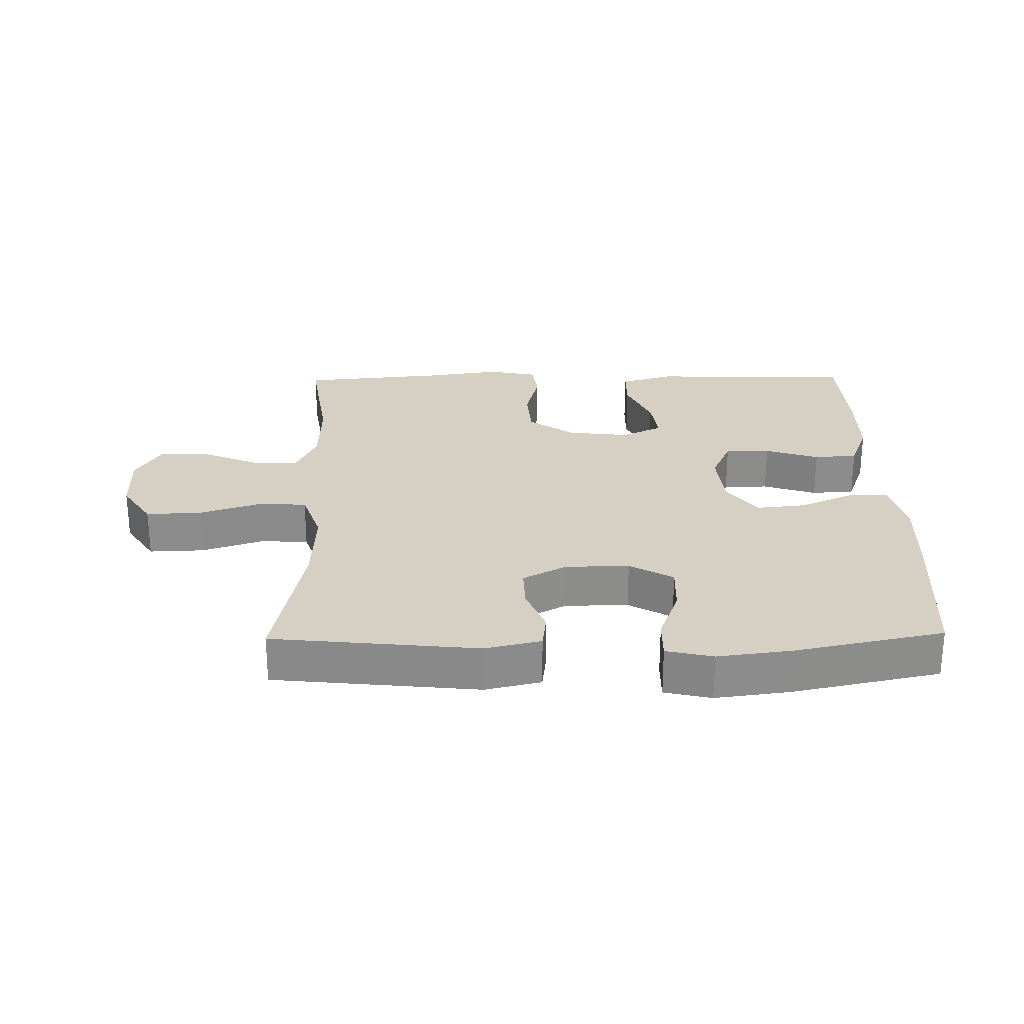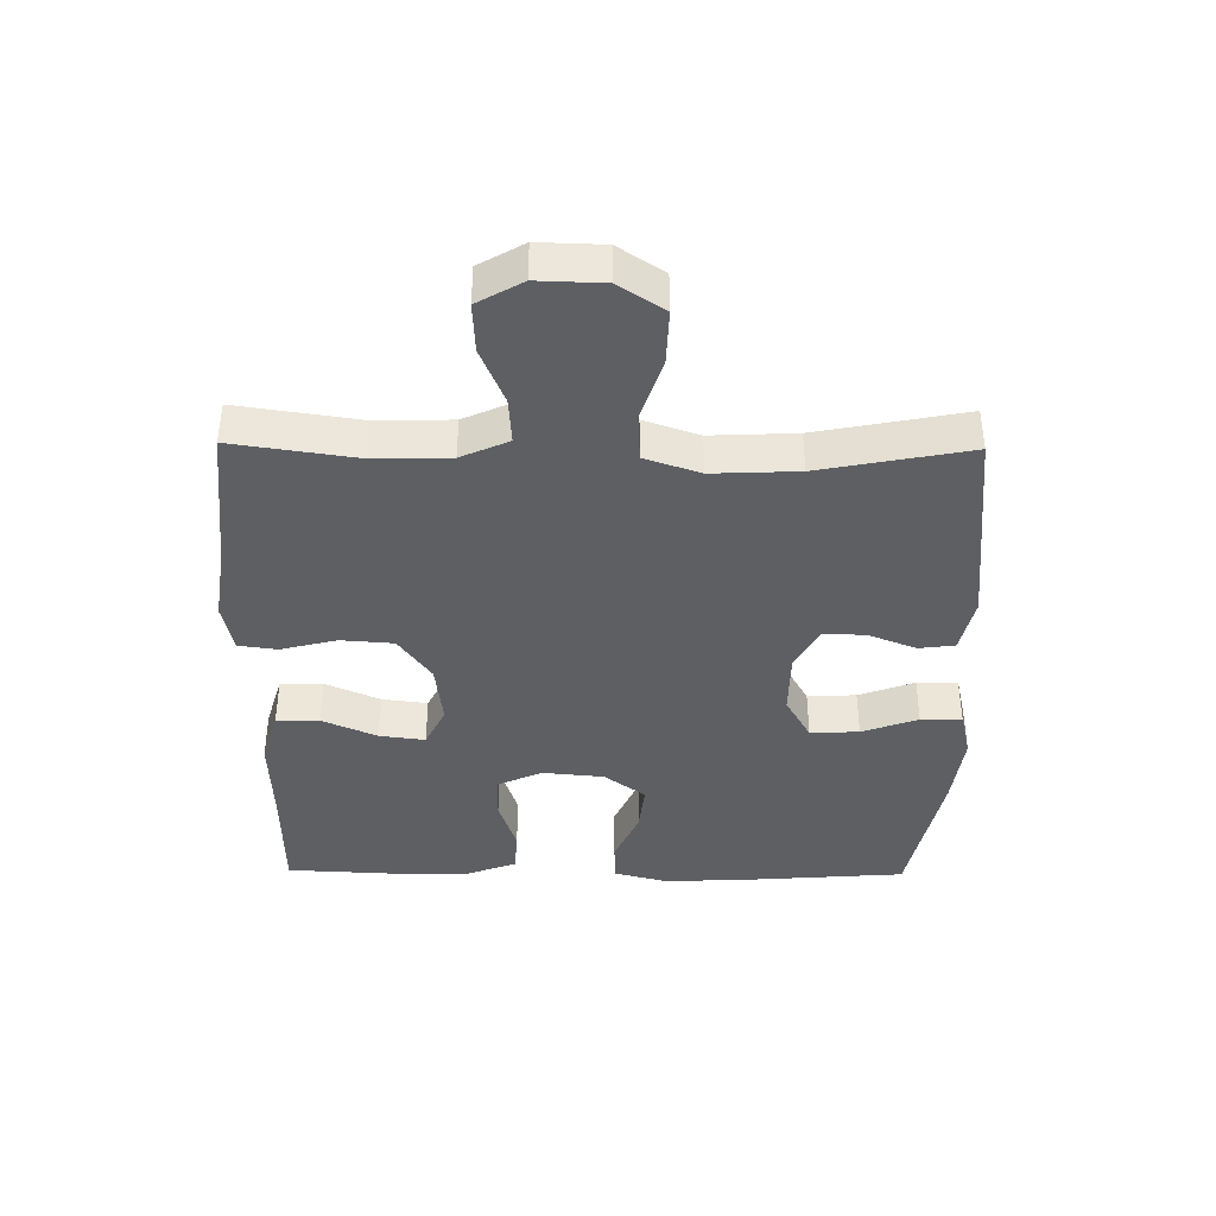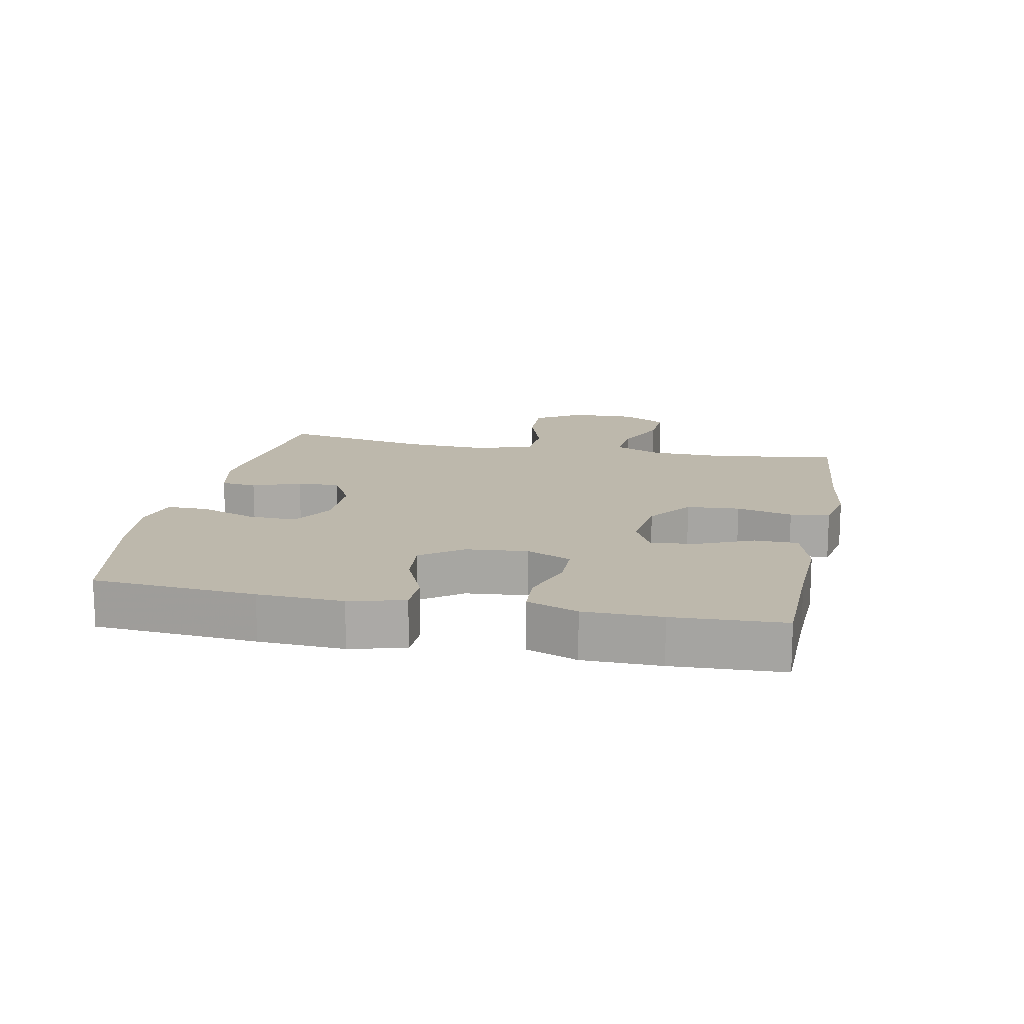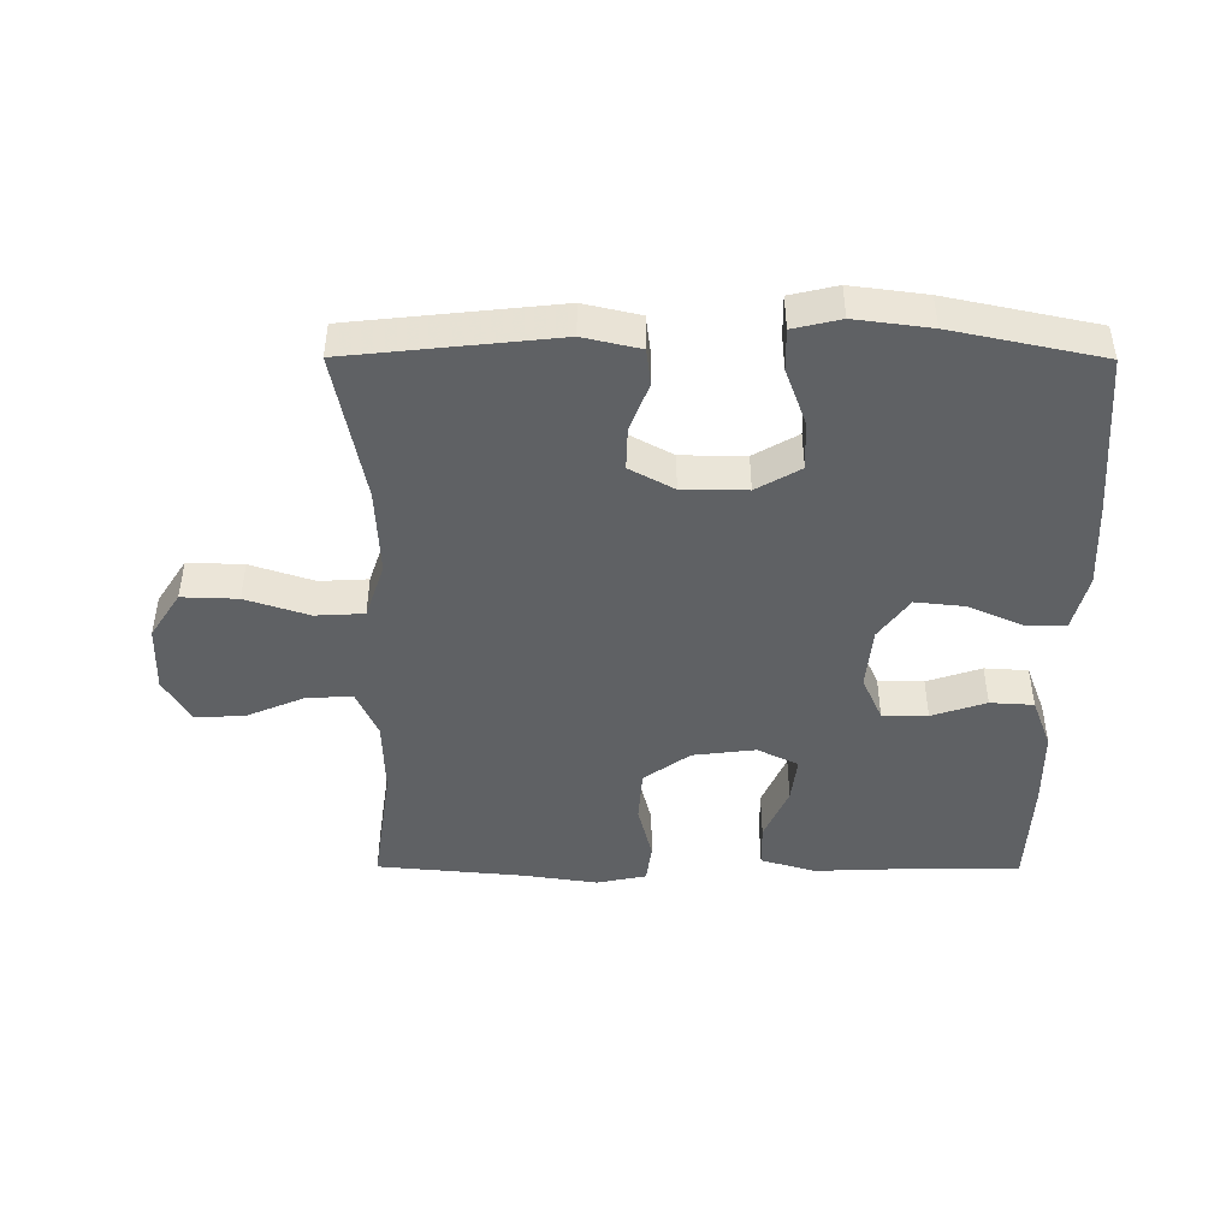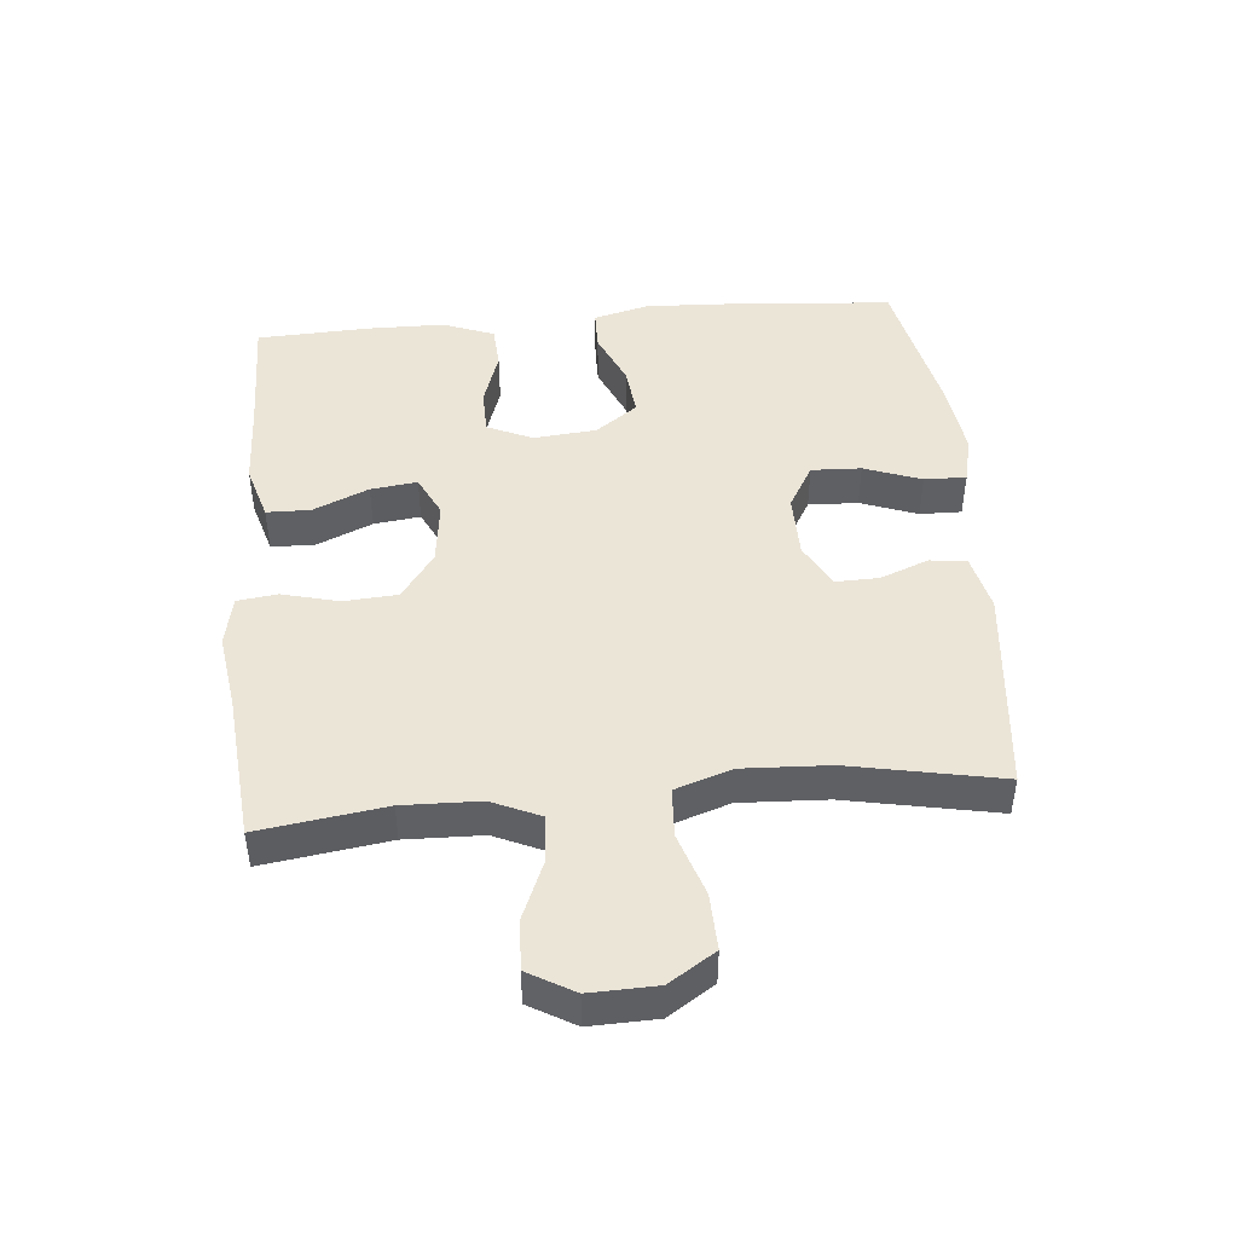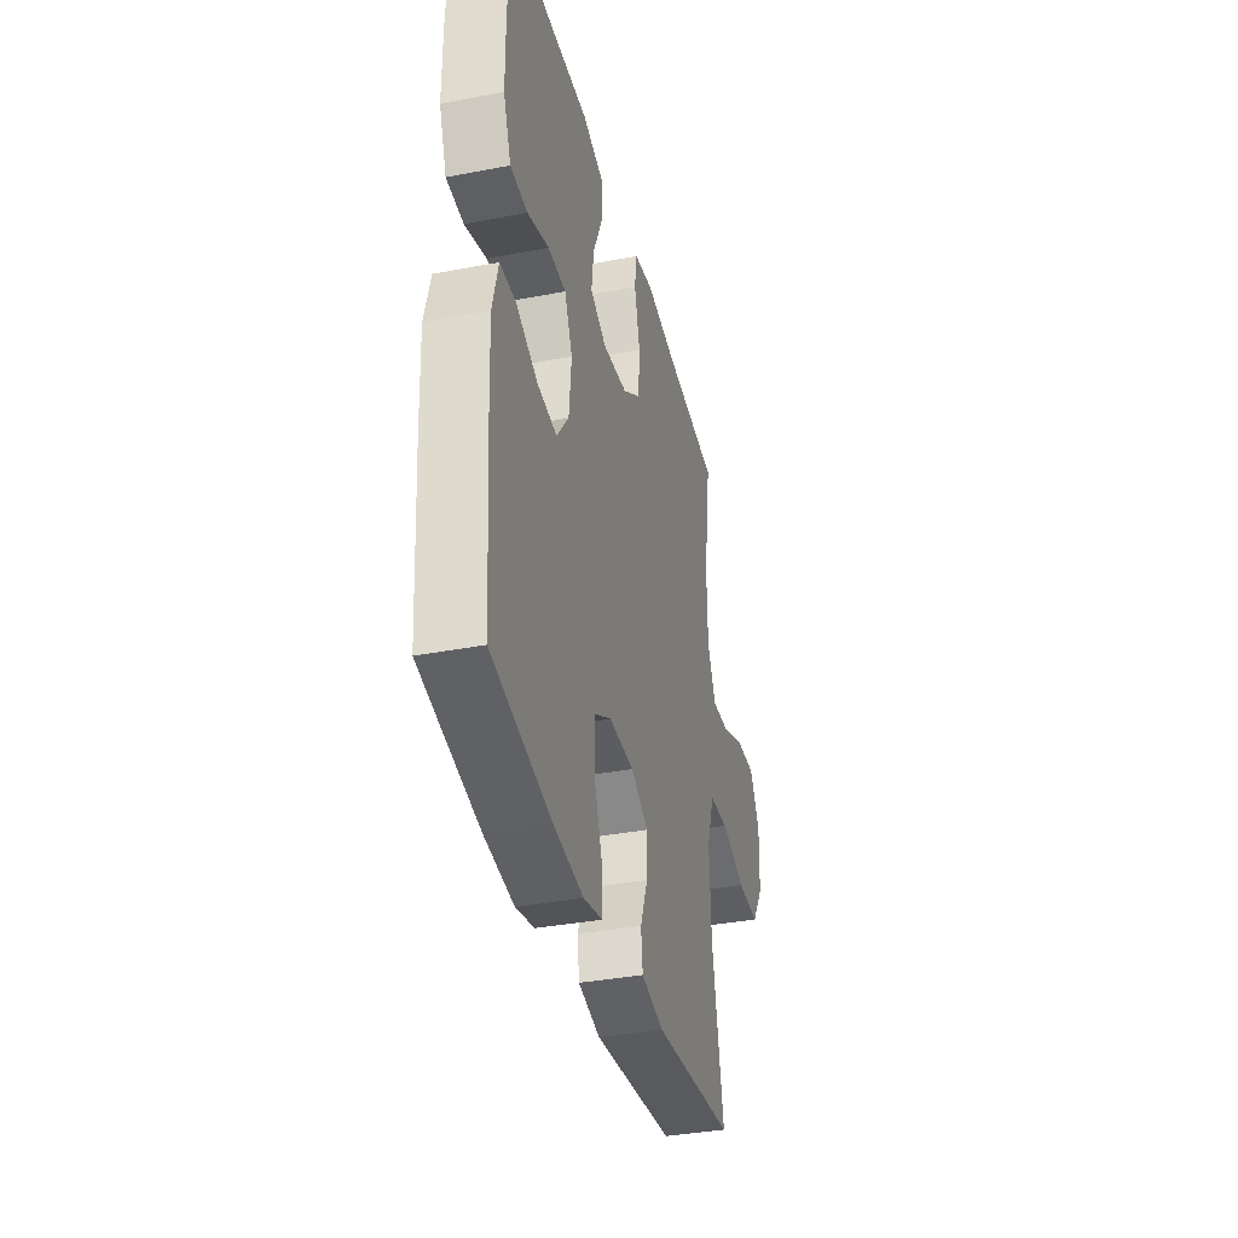
<metadata>
{"format":"obj","ext":"obj","renderer":"f3d","projection":"perspective","resolution":1024,"background":"white","views":[{"elev":26.1,"azim":179.0,"up":"+Y"},{"elev":-40.0,"azim":89.3,"up":"+Y"},{"elev":14.7,"azim":-78.5,"up":"+Y"},{"elev":-45.7,"azim":179.8,"up":"+Y"},{"elev":45.8,"azim":84.9,"up":"+Y"},{"elev":-36.5,"azim":-76.0,"up":"+Z"}]}
</metadata>
<code>
v -0.5 0.07 -0.5
v -0.519 0.07 -0.248
v -0.525 0.07 -0.116
v -0.503 0.07 -0.031
v -0.441 0.07 -0.03
v -0.357 0.07 -0.067
v -0.281 0.07 -0.075
v -0.234 0.07 -0.011
v -0.225 0.07 0.085
v -0.256 0.07 0.154
v -0.326 0.07 0.155
v -0.41 0.07 0.127
v -0.477 0.07 0.131
v -0.507 0.07 0.21
v -0.508 0.07 0.33
v -0.5 0.07 0.5
v -0.313 0.07 0.503
v -0.182 0.07 0.508
v -0.097 0.07 0.483
v -0.096 0.07 0.416
v -0.133 0.07 0.331
v -0.142 0.07 0.26
v -0.079 0.07 0.229
v 0.018 0.07 0.241
v 0.089 0.07 0.292
v 0.095 0.07 0.374
v 0.073 0.07 0.461
v 0.081 0.07 0.522
v 0.158 0.07 0.538
v 0.273 0.07 0.521
v 0.5 0.07 0.5
v 0.472 0.07 0.308
v 0.475 0.07 0.19
v 0.508 0.07 0.116
v 0.58 0.07 0.121
v 0.668 0.07 0.158
v 0.745 0.07 0.162
v 0.785 0.07 0.092
v 0.782 0.07 -0.01
v 0.736 0.07 -0.081
v 0.65 0.07 -0.078
v 0.553 0.07 -0.046
v 0.478 0.07 -0.05
v 0.449 0.07 -0.136
v 0.455 0.07 -0.269
v 0.5 0.07 -0.5
v 0.181 0.07 -0.534
v 0.094 0.07 -0.514
v 0.087 0.07 -0.458
v 0.116 0.07 -0.384
v 0.118 0.07 -0.318
v 0.05 0.07 -0.281
v -0.049 0.07 -0.28
v -0.117 0.07 -0.319
v -0.114 0.07 -0.395
v -0.082 0.07 -0.482
v -0.081 0.07 -0.546
v -0.154 0.07 -0.563
v -0.27 0.07 -0.548
v -0.5 0 -0.5
v -0.519 0 -0.248
v -0.525 0 -0.116
v -0.503 0 -0.031
v -0.441 0 -0.03
v -0.357 0 -0.067
v -0.281 0 -0.075
v -0.234 0 -0.011
v -0.225 0 0.085
v -0.256 0 0.154
v -0.326 0 0.155
v -0.41 0 0.127
v -0.477 0 0.131
v -0.507 0 0.21
v -0.508 0 0.33
v -0.5 0 0.5
v -0.313 0 0.503
v -0.182 0 0.508
v -0.097 0 0.483
v -0.096 0 0.416
v -0.133 0 0.331
v -0.142 0 0.26
v -0.079 0 0.229
v 0.018 0 0.241
v 0.089 0 0.292
v 0.095 0 0.374
v 0.073 0 0.461
v 0.081 0 0.522
v 0.158 0 0.538
v 0.273 0 0.521
v 0.5 0 0.5
v 0.472 0 0.308
v 0.475 0 0.19
v 0.508 0 0.116
v 0.58 0 0.121
v 0.668 0 0.158
v 0.745 0 0.162
v 0.785 0 0.092
v 0.782 0 -0.01
v 0.736 0 -0.081
v 0.65 0 -0.078
v 0.553 0 -0.046
v 0.478 0 -0.05
v 0.449 0 -0.136
v 0.455 0 -0.269
v 0.5 0 -0.5
v 0.181 0 -0.534
v 0.094 0 -0.514
v 0.087 0 -0.458
v 0.116 0 -0.384
v 0.118 0 -0.318
v 0.05 0 -0.281
v -0.049 0 -0.28
v -0.117 0 -0.319
v -0.114 0 -0.395
v -0.082 0 -0.482
v -0.081 0 -0.546
v -0.154 0 -0.563
v -0.27 0 -0.548
f 4 5 6
f 3 4 6
f 2 3 6
f 1 2 6
f 59 1 6
f 58 59 6
f 57 58 6
f 56 57 6
f 55 56 6
f 54 55 6 7
f 53 54 7 8
f 52 53 8 9
f 51 52 9 10
f 48 49 50
f 47 48 50
f 46 47 50
f 45 46 50
f 44 45 50 51
f 43 44 51 10
f 40 41 42
f 39 40 42
f 38 39 42
f 37 38 42
f 36 37 42
f 35 36 42
f 34 35 42 43
f 33 34 43 10
f 30 31 32
f 30 32 33
f 29 30 33
f 28 29 33
f 27 28 33
f 26 27 33
f 25 26 33
f 24 25 33
f 33 10 11
f 24 33 11
f 23 24 11
f 19 20 21
f 18 19 21
f 17 18 21
f 17 21 22
f 16 17 22
f 15 16 22
f 14 15 22
f 13 14 22
f 12 13 22
f 11 12 22
f 11 22 23
f 65 64 63
f 65 63 62
f 65 62 61
f 65 61 60
f 65 60 118
f 65 118 117
f 65 117 116
f 65 116 115
f 65 115 114
f 66 65 114 113
f 67 66 113 112
f 68 67 112 111
f 69 68 111 110
f 109 108 107
f 109 107 106
f 109 106 105
f 109 105 104
f 110 109 104 103
f 69 110 103 102
f 101 100 99
f 101 99 98
f 101 98 97
f 101 97 96
f 101 96 95
f 101 95 94
f 102 101 94 93
f 69 102 93 92
f 91 90 89
f 92 91 89
f 92 89 88
f 92 88 87
f 92 87 86
f 92 86 85
f 92 85 84
f 92 84 83
f 70 69 92
f 70 92 83
f 70 83 82
f 80 79 78
f 80 78 77
f 80 77 76
f 81 80 76
f 81 76 75
f 81 75 74
f 81 74 73
f 81 73 72
f 81 72 71
f 81 71 70
f 82 81 70
f 1 60 61 2
f 2 61 62 3
f 3 62 63 4
f 4 63 64 5
f 5 64 65 6
f 6 65 66 7
f 7 66 67 8
f 8 67 68 9
f 9 68 69 10
f 10 69 70 11
f 11 70 71 12
f 12 71 72 13
f 13 72 73 14
f 14 73 74 15
f 15 74 75 16
f 16 75 76 17
f 17 76 77 18
f 18 77 78 19
f 19 78 79 20
f 20 79 80 21
f 21 80 81 22
f 22 81 82 23
f 23 82 83 24
f 24 83 84 25
f 25 84 85 26
f 26 85 86 27
f 27 86 87 28
f 28 87 88 29
f 29 88 89 30
f 30 89 90 31
f 31 90 91 32
f 32 91 92 33
f 33 92 93 34
f 34 93 94 35
f 35 94 95 36
f 36 95 96 37
f 37 96 97 38
f 38 97 98 39
f 39 98 99 40
f 40 99 100 41
f 41 100 101 42
f 42 101 102 43
f 43 102 103 44
f 44 103 104 45
f 45 104 105 46
f 46 105 106 47
f 47 106 107 48
f 48 107 108 49
f 49 108 109 50
f 50 109 110 51
f 51 110 111 52
f 52 111 112 53
f 53 112 113 54
f 54 113 114 55
f 55 114 115 56
f 56 115 116 57
f 57 116 117 58
f 58 117 118 59
f 59 118 60 1

</code>
